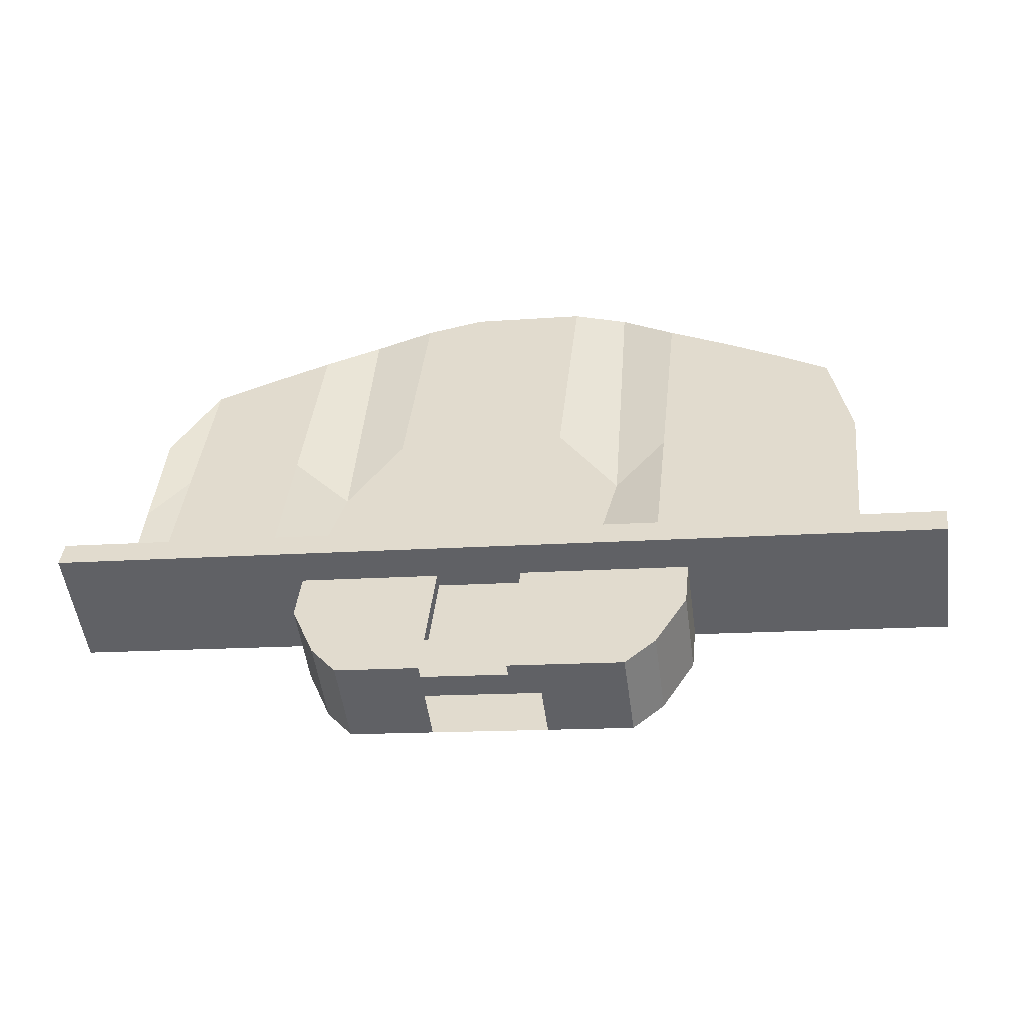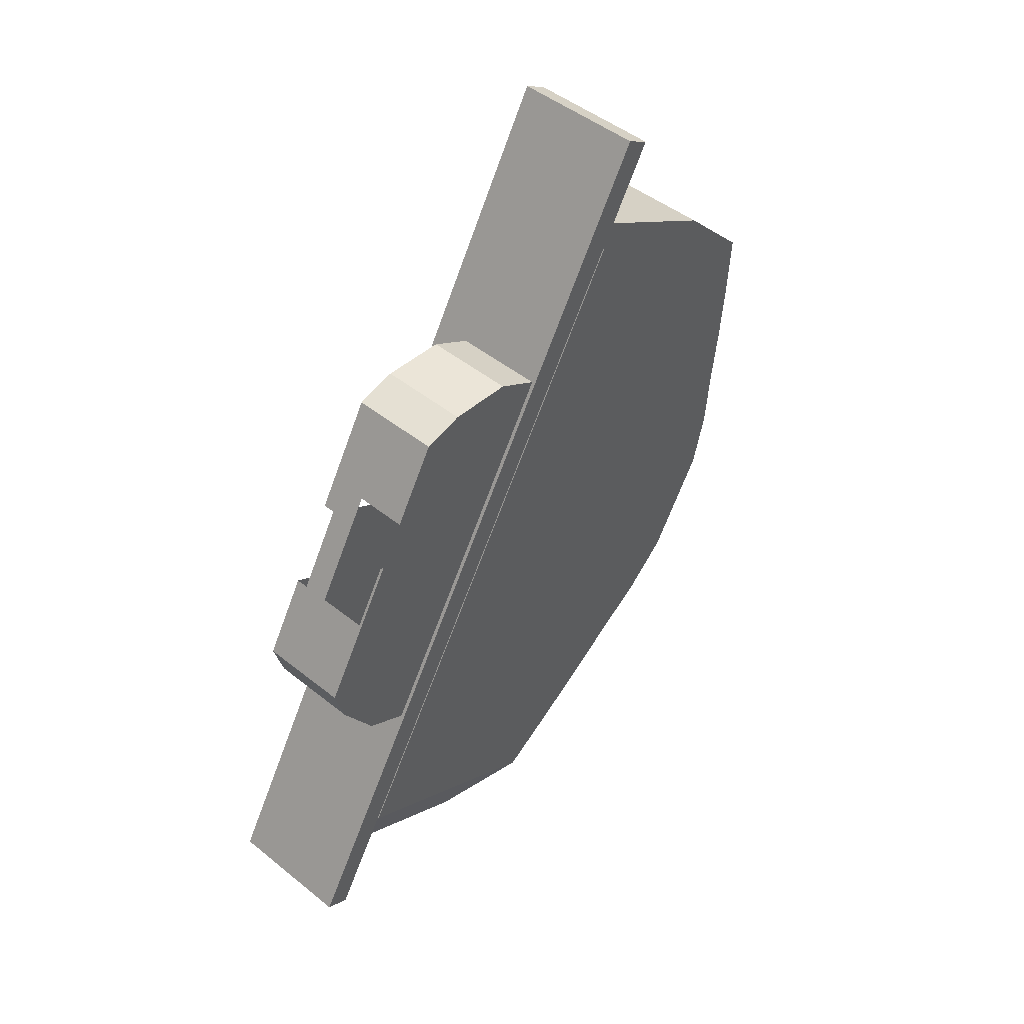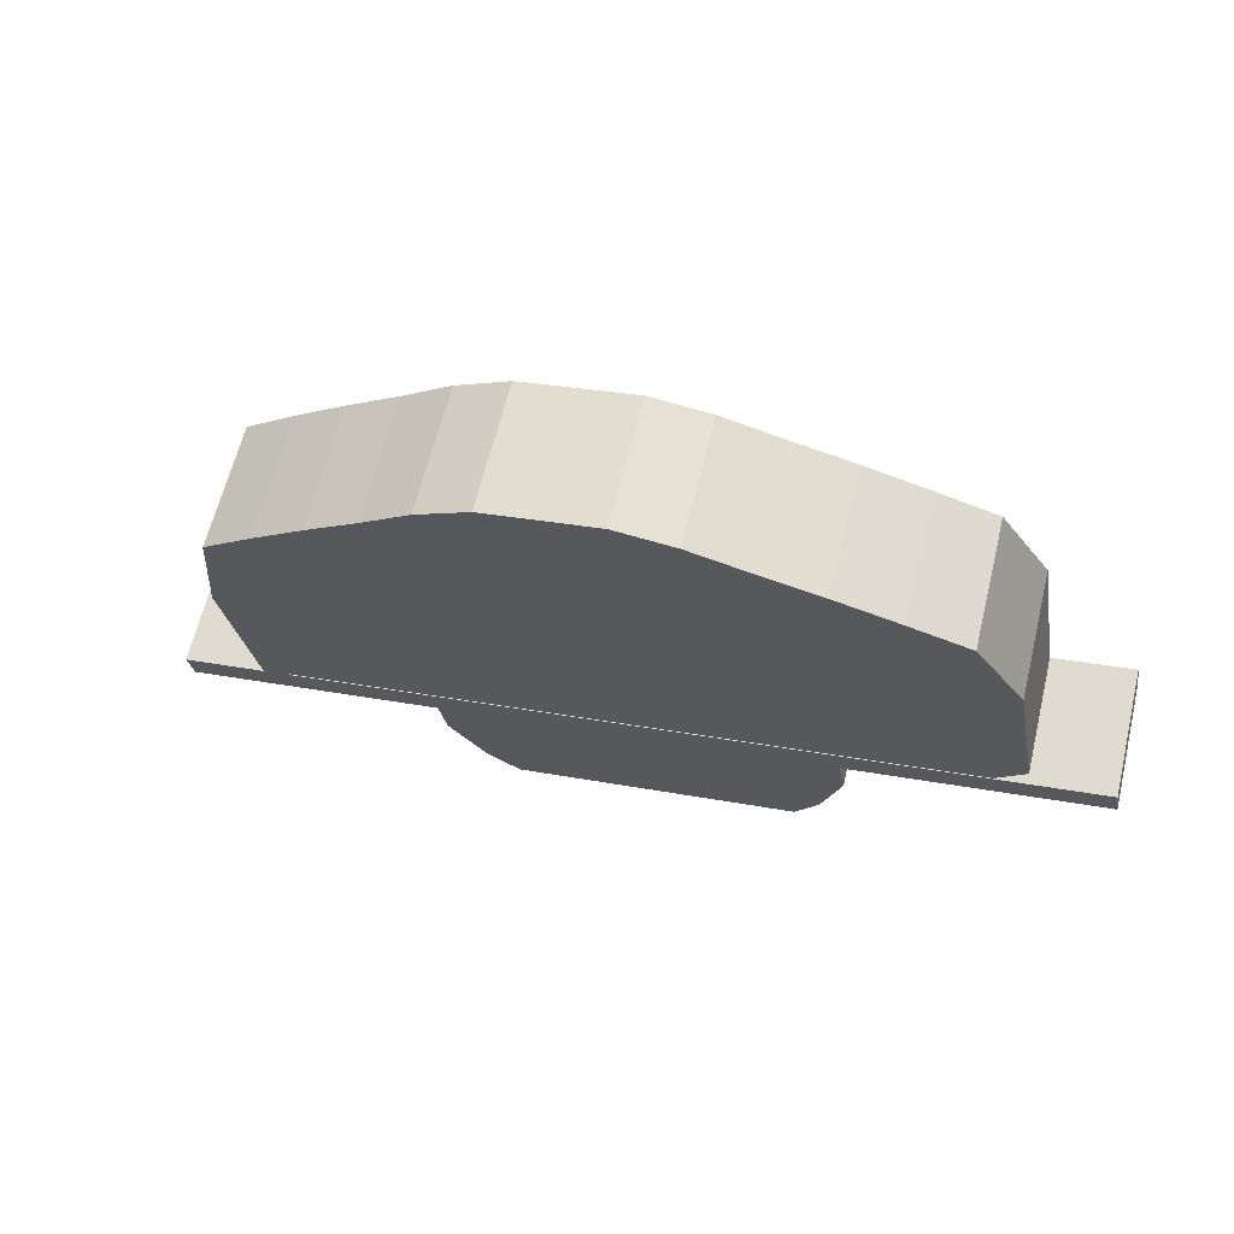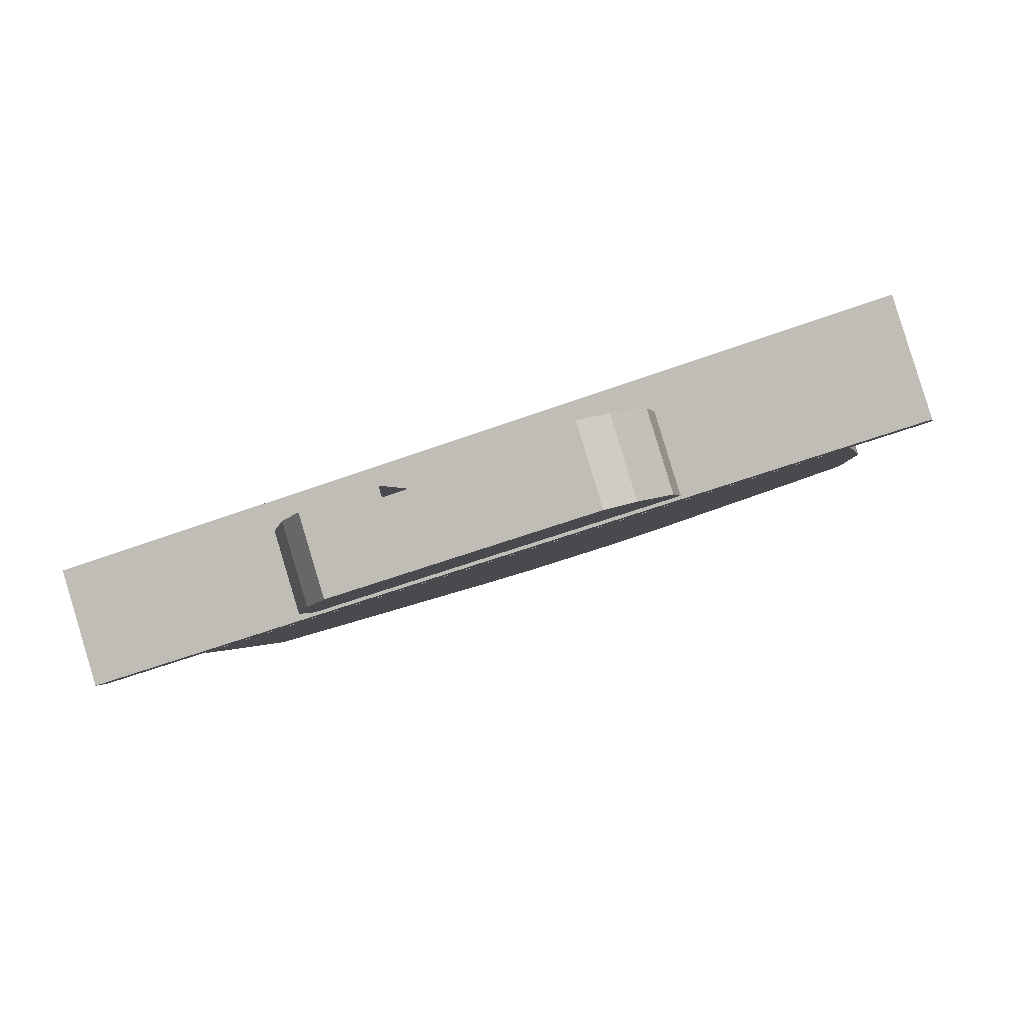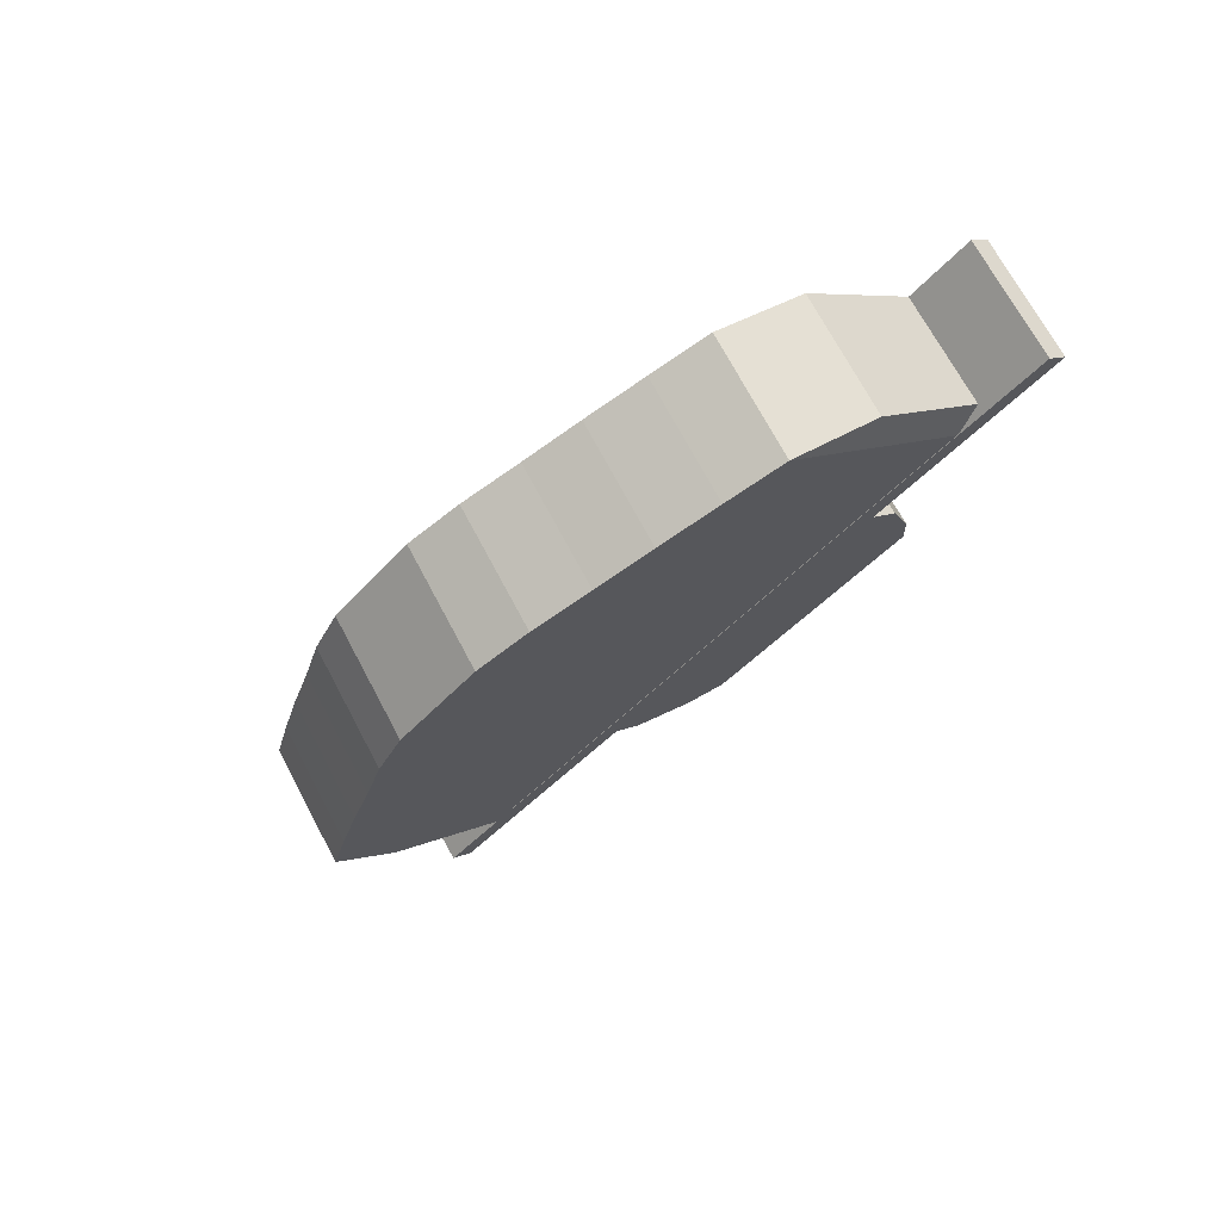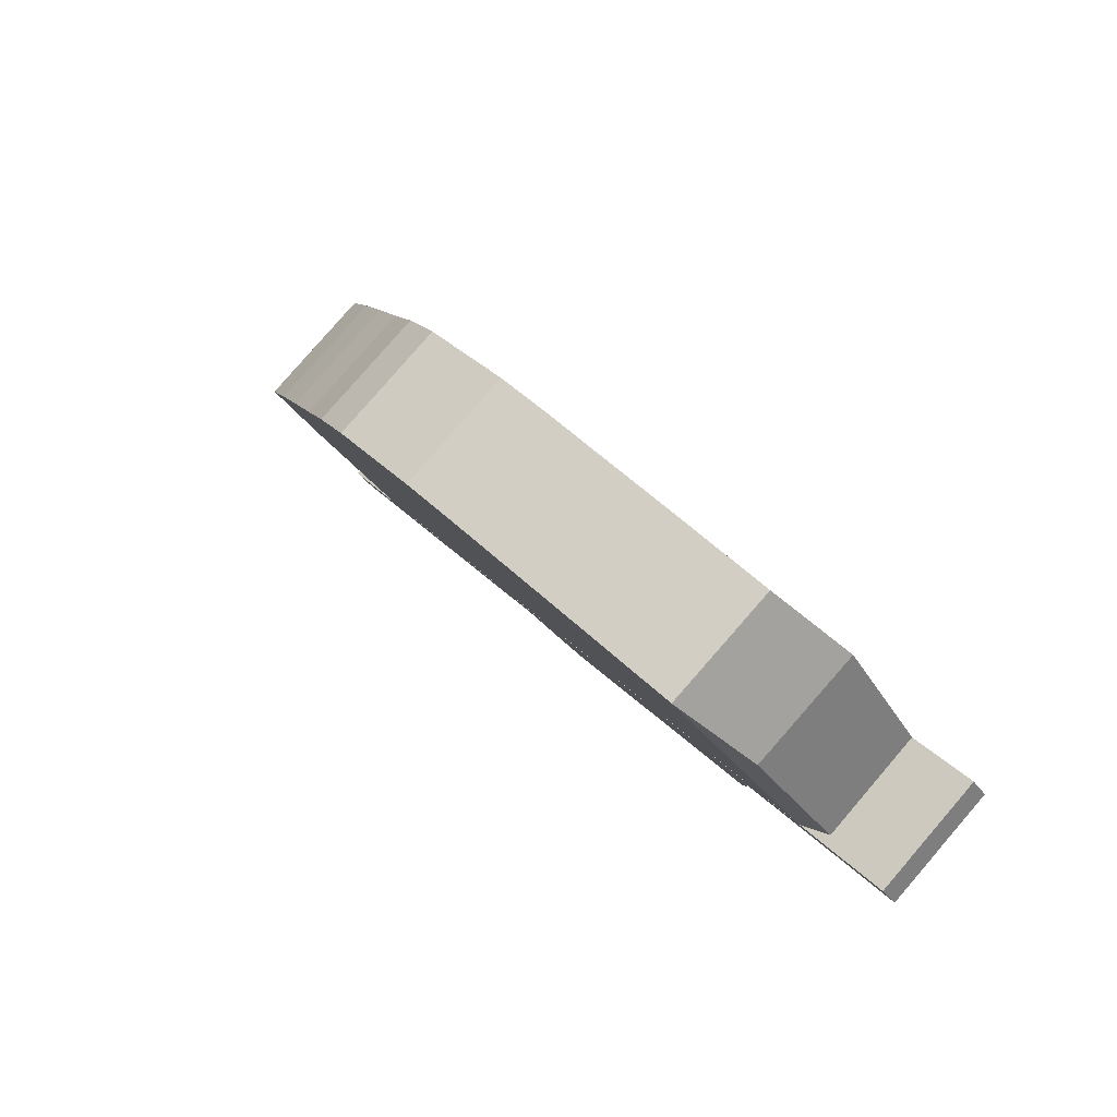
<metadata>
{"format":"obj","ext":"obj","renderer":"f3d","projection":"perspective","resolution":1024,"background":"white","views":[{"elev":-13.8,"azim":9.8,"up":"+Y"},{"elev":-65.8,"azim":70.0,"up":"+Y"},{"elev":26.2,"azim":-162.9,"up":"+Y"},{"elev":-55.5,"azim":21.4,"up":"+Y"},{"elev":-41.8,"azim":-126.9,"up":"+Z"},{"elev":32.3,"azim":-125.3,"up":"+Y"}]}
</metadata>
<code>
o Cube
v 4.186 1.306 2.314
v 4.186 0.5827 1.369
v 4.186 1.101 2.472
v 4.186 0.377 1.527
v -4.306 1.306 2.314
v -4.306 0.5827 1.369
v -4.306 1.101 2.472
v -4.306 0.377 1.527
v -3.556 0.4765 1.57
v -3.556 1.111 2.447
v -3.556 1.788 0.566
v -3.556 2.486 1.527
v 3.404 0.4202 1.494
v 3.404 1.118 2.455
v 3.404 1.732 0.4897
v 3.404 2.43 1.451
v -0.576 3.47 -0.8415
v -0.576 4.168 0.1195
v -0.576 0.5956 1.36
v -0.576 1.294 2.321
v 0.4887 4.168 0.1195
v 0.4887 0.5956 1.36
v 0.4887 3.47 -0.8415
v 0.4887 1.294 2.321
v 1.021 4.034 0.222
v 1.021 0.5956 1.36
v 1.021 3.336 -0.739
v 1.021 1.294 2.321
v 1.541 3.829 0.3796
v 1.541 0.5956 1.36
v 1.541 3.13 -0.5815
v 1.541 1.294 2.321
v 2.077 3.634 0.5283
v 2.077 0.5956 1.36
v 2.077 2.936 -0.4327
v 2.077 1.294 2.321
v 2.626 3.417 0.6944
v 2.626 0.5956 1.36
v 2.626 2.719 -0.2666
v 2.626 1.294 2.321
v 3.145 3.197 0.8629
v 3.145 0.5956 1.36
v 3.145 2.499 -0.09812
v 3.145 1.294 2.321
v -1.108 3.336 -0.739
v -1.108 1.294 2.321
v -1.108 4.034 0.222
v -1.108 0.5956 1.36
v -1.641 3.13 -0.5815
v -1.641 1.294 2.321
v -1.641 3.829 0.3796
v -1.641 0.5956 1.36
v -2.173 2.936 -0.4327
v -2.173 1.294 2.321
v -2.173 3.634 0.5283
v -2.173 0.5956 1.36
v -2.718 2.719 -0.2666
v -2.718 1.294 2.321
v -2.718 3.417 0.6944
v -2.718 0.5956 1.36
v -3.247 2.499 -0.09812
v -3.247 1.294 2.321
v -3.247 3.197 0.8629
v -3.247 0.5956 1.36
v -3.556 0.9959 1.173
v -3.556 1.655 2.083
v 3.404 0.9395 1.096
v 3.404 1.638 2.057
v -0.576 2.432 1.449
v -0.576 1.734 0.4878
v 0.4887 2.432 1.449
v 0.4887 1.734 0.4878
v 1.074 1.869 1.578
v 1.021 1.681 0.5284
v 1.541 2.298 1.552
v 1.541 1.599 0.5908
v 2.077 2.221 1.611
v 2.077 1.523 0.6497
v 2.626 2.135 1.677
v 2.626 1.437 0.7155
v 3.145 2.048 1.743
v 3.145 1.349 0.7823
v -1.108 1.681 0.5284
v -1.108 2.379 1.489
v -1.641 1.599 0.5908
v -1.635 1.811 1.636
v -2.173 1.523 0.6497
v -2.173 2.221 1.611
v -2.718 1.437 0.7155
v -2.718 2.135 1.677
v -3.247 1.349 0.7823
v -3.247 2.048 1.743
f 1 5 7 3
f 4 3 7 8
f 8 7 5 6
f 6 2 4 8
f 2 1 3 4
f 6 5 1 2
f 65 66 12 11
f 43 41 16 15
f 67 68 14 13
f 64 62 10 9
f 82 67 13 42
f 92 66 10 62
f 83 70 19 48
f 22 24 20 19
f 45 47 18 17
f 26 28 24 22
f 70 72 22 19
f 17 18 21 23
f 75 73 28 32
f 30 32 28 26
f 72 74 26 22
f 23 21 25 27
f 34 36 32 30
f 77 75 32 36
f 74 76 30 26
f 27 25 29 31
f 79 77 36 40
f 38 40 36 34
f 76 78 34 30
f 31 29 33 35
f 42 44 40 38
f 81 79 40 44
f 78 80 38 34
f 35 33 37 39
f 68 81 44 14
f 13 14 44 42
f 80 82 42 38
f 39 37 41 43
f 49 51 47 45
f 85 83 48 52
f 19 20 46 48
f 87 85 52 56
f 53 55 51 49
f 48 46 50 52
f 57 59 55 53
f 89 87 56 60
f 86 88 54 50
f 52 50 54 56
f 91 89 60 64
f 61 63 59 57
f 88 90 58 54
f 56 54 58 60
f 11 12 63 61
f 65 91 64 9
f 90 92 62 58
f 60 58 62 64
f 59 63 92 90
f 11 61 91 65
f 55 59 90 88
f 61 57 89 91
f 51 55 88 86
f 57 53 87 89
f 47 51 86 84
f 53 49 85 87
f 18 47 84 69
f 49 45 83 85
f 39 43 82 80
f 16 41 81 68
f 35 39 80 78
f 41 37 79 81
f 31 35 78 76
f 37 33 77 79
f 27 31 76 74
f 33 29 75 77
f 23 27 74 72
f 29 25 73 75
f 17 23 72 70
f 25 21 71 73
f 45 17 70 83
f 21 18 69 71
f 63 12 66 92
f 43 15 67 82
f 15 16 68 67
f 9 10 66 65
o Cubo.001
v -1.913 0.0249 1.838
v -1.913 0.524 2.49
v -1.913 0.3963 1.554
v -1.913 0.8953 2.205
v 1.806 0.028 1.836
v 1.806 0.5271 2.487
v 1.806 0.3963 1.554
v 1.806 0.8953 2.205
v -1.638 0.3963 1.554
v -1.638 0.8953 2.205
v -1.638 -0.4002 2.164
v -1.638 0.09886 2.815
v -1.374 0.8953 2.205
v -1.374 -0.6195 2.331
v -1.374 0.3963 1.554
v -1.374 -0.1204 2.983
v -1.109 0.8953 2.205
v -1.109 -0.6195 2.331
v -1.109 0.3963 1.554
v -1.109 -0.1204 2.983
v -0.8432 0.8953 2.205
v -0.8432 -0.6195 2.331
v -0.8432 0.3963 1.554
v -0.8432 -0.1204 2.983
v -0.5889 0.8953 2.205
v -0.5889 -0.6195 2.331
v -0.5889 0.3963 1.554
v -0.5889 -0.1204 2.983
v -0.324 0.8953 2.205
v -0.324 -0.6195 2.331
v -0.324 0.3963 1.554
v -0.05778 0.8953 2.205
v -0.05778 -0.6195 2.331
v -0.05778 0.3963 1.554
v 1.552 0.8953 2.205
v 1.552 -0.4002 2.164
v 1.552 0.3963 1.554
v 1.552 0.09886 2.815
v 1.287 0.3963 1.554
v 1.287 -0.1204 2.983
v 1.287 0.8953 2.205
v 1.287 -0.6195 2.331
v 1.031 0.3963 1.554
v 1.031 -0.1204 2.983
v 1.031 0.8953 2.205
v 1.031 -0.6195 2.331
v 0.764 0.3963 1.554
v 0.764 -0.1204 2.983
v 0.764 0.8953 2.205
v 0.764 -0.6195 2.331
v 0.4936 0.3963 1.554
v 0.4936 -0.1204 2.983
v 0.4936 0.8953 2.205
v 0.4936 -0.6195 2.331
v 0.2179 0.3963 1.554
v 0.2179 -0.1204 2.983
v 0.2179 0.8953 2.205
v 0.2179 -0.6195 2.331
v -1.913 0.3116 2.212
v -1.913 0.683 1.928
v 1.806 0.683 1.928
v 1.806 0.3147 2.21
v -1.638 -0.1135 2.538
v -1.638 0.683 1.928
v -1.374 -0.3327 2.706
v -1.374 0.683 1.928
v -1.109 -0.3327 2.706
v -1.109 0.683 1.928
v -0.8432 -0.3327 2.706
v -0.8432 0.683 1.928
v -0.5889 -0.3327 2.706
v -0.5889 0.683 1.928
v -0.324 -0.3327 2.706
v -0.324 0.683 1.928
v -0.05778 -0.3327 2.706
v -0.05778 0.683 1.928
v 1.552 -0.1135 2.538
v 1.552 0.683 1.928
v 1.287 0.683 1.928
v 1.287 -0.3327 2.706
v 1.031 0.683 1.928
v 1.031 -0.3327 2.706
v 0.764 0.683 1.928
v 0.764 -0.3327 2.706
v 0.4936 0.683 1.928
v 0.4936 -0.3327 2.706
v 0.2179 0.683 1.928
v 0.2179 -0.3327 2.706
v -1.913 0.4564 2.402
v -1.913 0.8278 2.117
v 1.806 0.8278 2.117
v 1.806 0.4595 2.399
v -1.638 0.0313 2.727
v -1.638 0.8278 2.117
v -1.374 -0.1879 2.895
v -1.374 0.8278 2.117
v -1.109 -0.1879 2.895
v -1.109 0.8278 2.117
v -0.8432 -0.1879 2.895
v -0.8432 0.8278 2.117
v -0.5889 -0.1879 2.895
v -0.5889 0.8278 2.117
v -0.324 -0.1879 2.895
v -0.324 0.8278 2.117
v -0.05778 -0.1879 2.895
v -0.05778 0.8278 2.117
v 1.552 0.0313 2.727
v 1.552 0.8278 2.117
v 1.287 0.8278 2.117
v 1.287 -0.1879 2.895
v 1.031 0.8278 2.117
v 1.031 -0.1879 2.895
v 0.764 0.8278 2.117
v 0.764 -0.1879 2.895
v 0.4936 0.8278 2.117
v 0.4936 -0.1879 2.895
v 0.2179 0.8278 2.117
v 0.2179 -0.1879 2.895
v -0.5889 0.8205 2.108
v -0.5889 -0.1952 2.885
v -0.324 0.8205 2.108
v -0.324 -0.1952 2.885
v -0.05778 0.8205 2.108
v -0.05778 -0.1952 2.885
v 0.2179 -0.1952 2.885
v 0.2179 0.8205 2.108
v -0.5889 -0.2628 2.797
v -0.324 -0.2628 2.797
v -0.05778 -0.2628 2.797
v 0.2179 -0.2628 2.797
f 181 94 96 182
f 200 127 100 183
f 183 100 98 184
f 185 104 94 181
f 129 99 97 128
f 102 96 94 104
f 105 102 104 108
f 95 101 103 93
f 187 108 104 185
f 182 96 102 186
f 189 112 108 187
f 109 105 108 112
f 101 107 106 103
f 186 102 105 188
f 113 109 112 116
f 191 116 112 189
f 107 111 110 106
f 188 105 109 190
f 193 120 116 191
f 117 113 116 120
f 111 115 114 110
f 190 109 113 192
f 115 119 118 114
f 192 113 117 194
f 119 123 122 118
f 194 117 121 196
f 123 126 125 122
f 196 121 124 198
f 184 98 130 199
f 100 127 130 98
f 131 129 128 134
f 201 133 127 200
f 203 137 133 201
f 135 131 134 138
f 199 130 132 202
f 127 133 132 130
f 139 135 138 142
f 205 141 137 203
f 202 132 136 204
f 133 137 136 132
f 207 145 141 205
f 143 139 142 146
f 204 136 140 206
f 137 141 140 136
f 147 143 146 150
f 209 149 145 207
f 206 140 144 208
f 141 145 144 140
f 198 124 149 209
f 126 147 150 125
f 208 144 148 210
f 145 149 148 144
f 179 209 207 177
f 126 168 179 147
f 142 176 178 146
f 147 179 177 143
f 138 174 176 142
f 143 177 175 139
f 134 172 174 138
f 139 175 173 135
f 128 169 172 134
f 135 173 171 131
f 131 171 170 129
f 97 154 169 128
f 123 166 168 126
f 176 206 208 178
f 119 164 166 123
f 168 198 209 179
f 115 162 164 119
f 178 208 210 180
f 111 160 162 115
f 118 163 161 114
f 107 158 160 111
f 114 161 159 110
f 101 156 158 107
f 110 159 157 106
f 95 152 156 101
f 106 157 155 103
f 103 155 151 93
f 99 153 154 97
f 129 170 153 99
f 93 151 152 95
f 174 204 206 176
f 177 207 205 175
f 172 202 204 174
f 175 205 203 173
f 169 199 202 172
f 173 203 201 171
f 171 201 200 170
f 154 184 199 169
f 166 196 198 168
f 180 210 197 167
f 164 194 196 166
f 167 197 195 165
f 162 192 194 164
f 165 195 193 163
f 160 190 192 162
f 163 193 191 161
f 158 188 190 160
f 161 191 189 159
f 156 186 188 158
f 159 189 187 157
f 152 182 186 156
f 157 187 185 155
f 155 185 181 151
f 153 183 184 154
f 170 200 183 153
f 151 181 182 152
f 213 211 212 214
f 220 214 212 219
f 221 216 214 220
f 215 213 214 216
f 218 215 216 217
f 222 217 216 221

</code>
